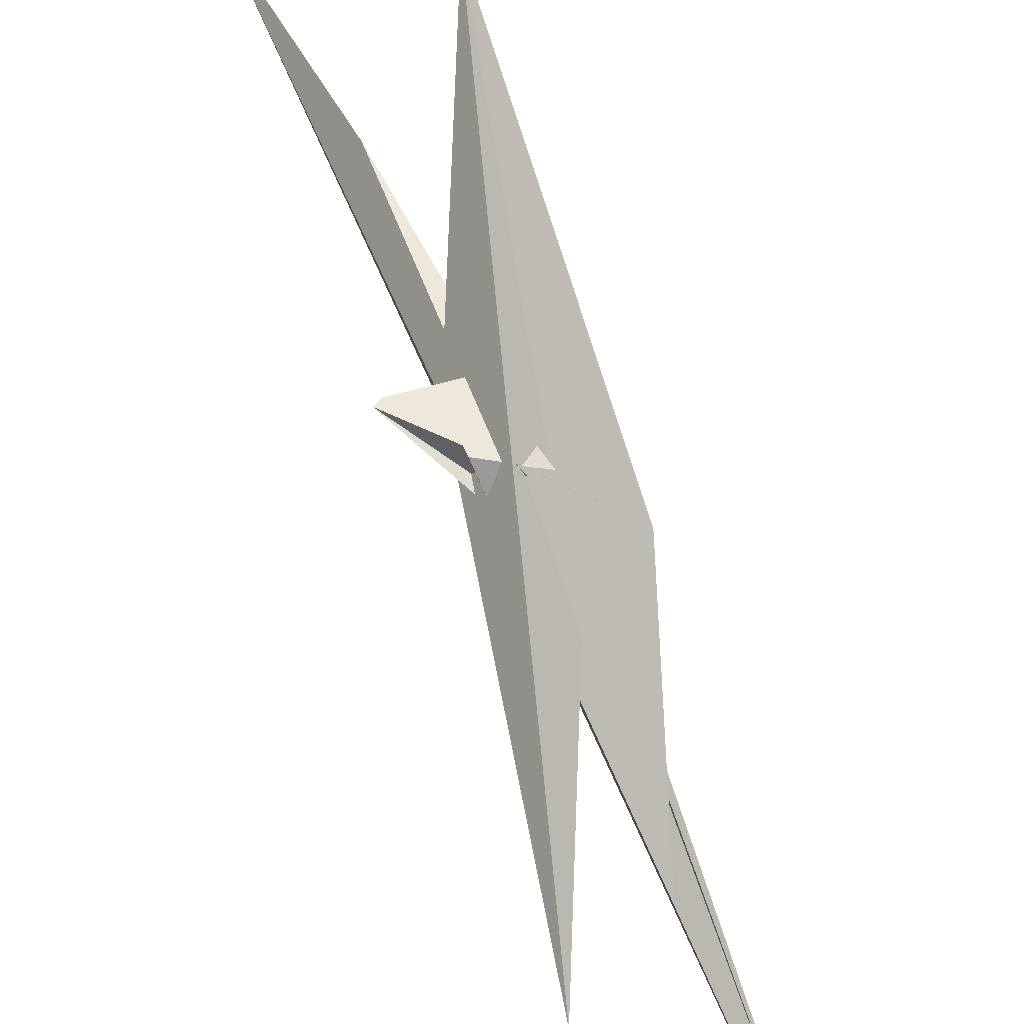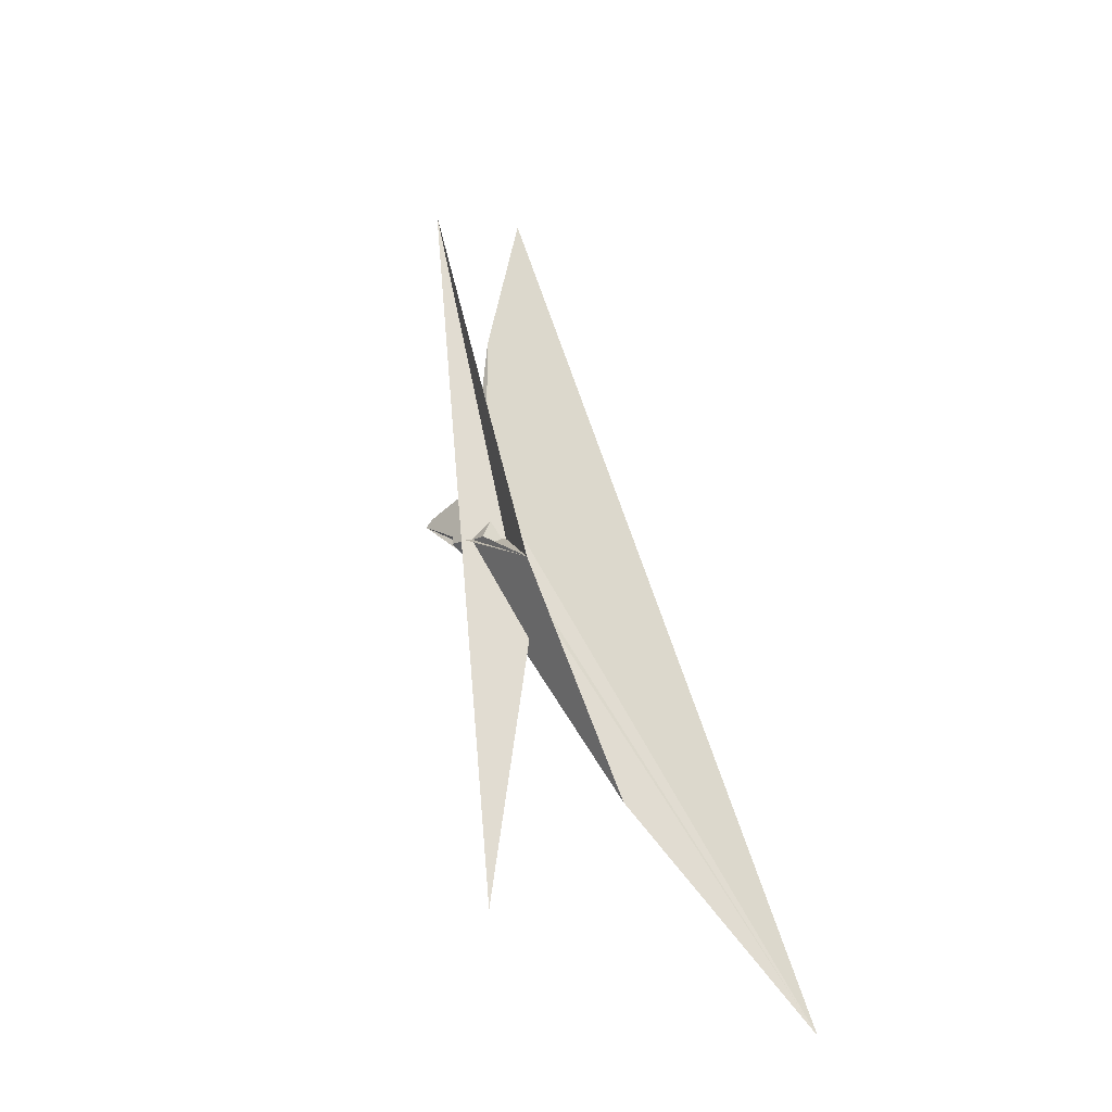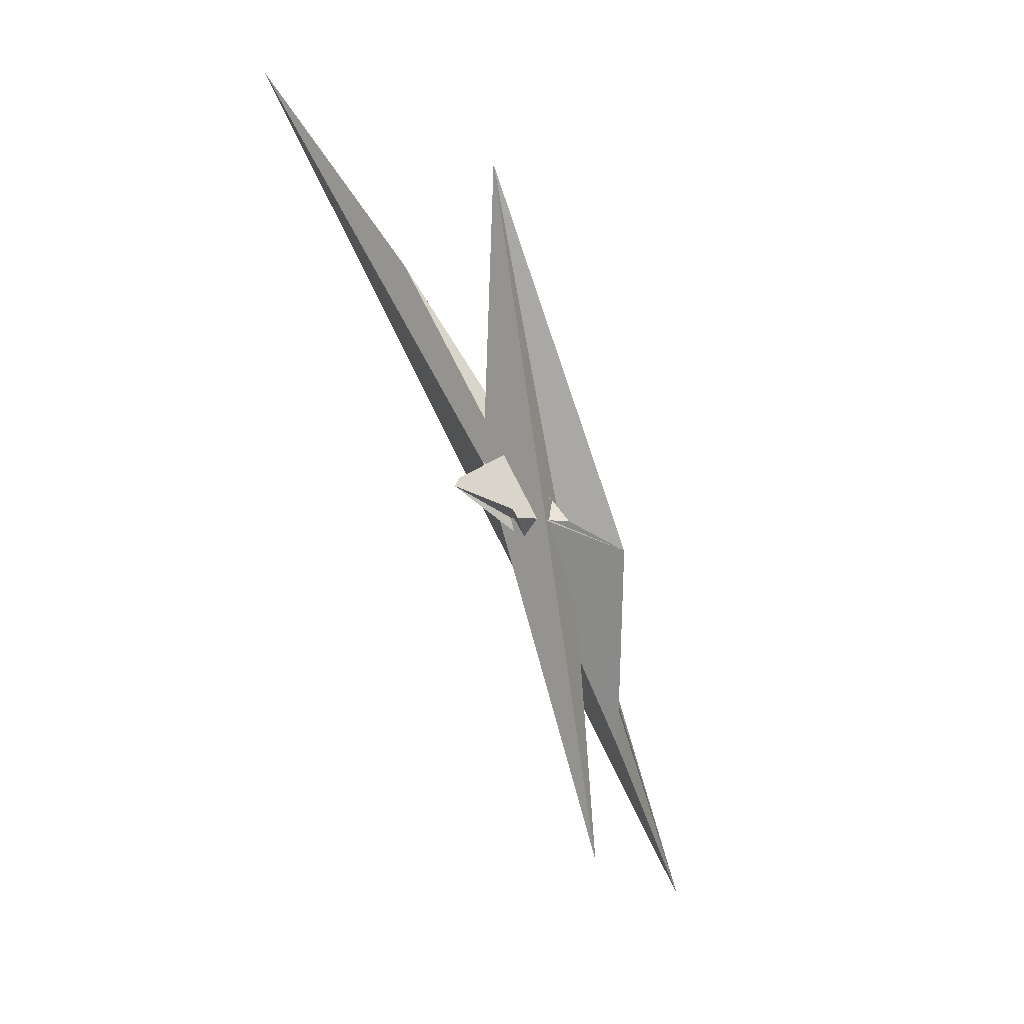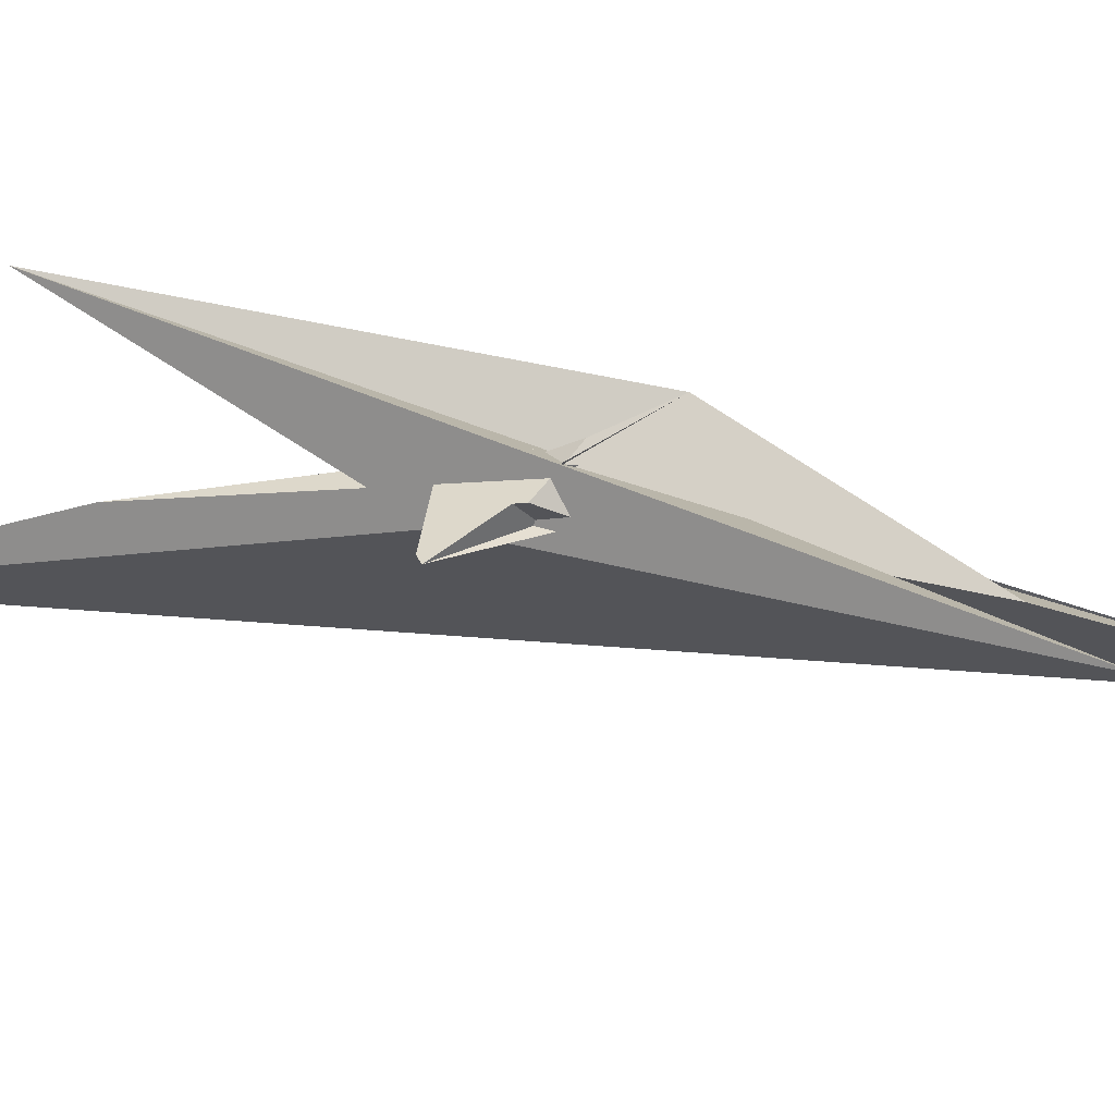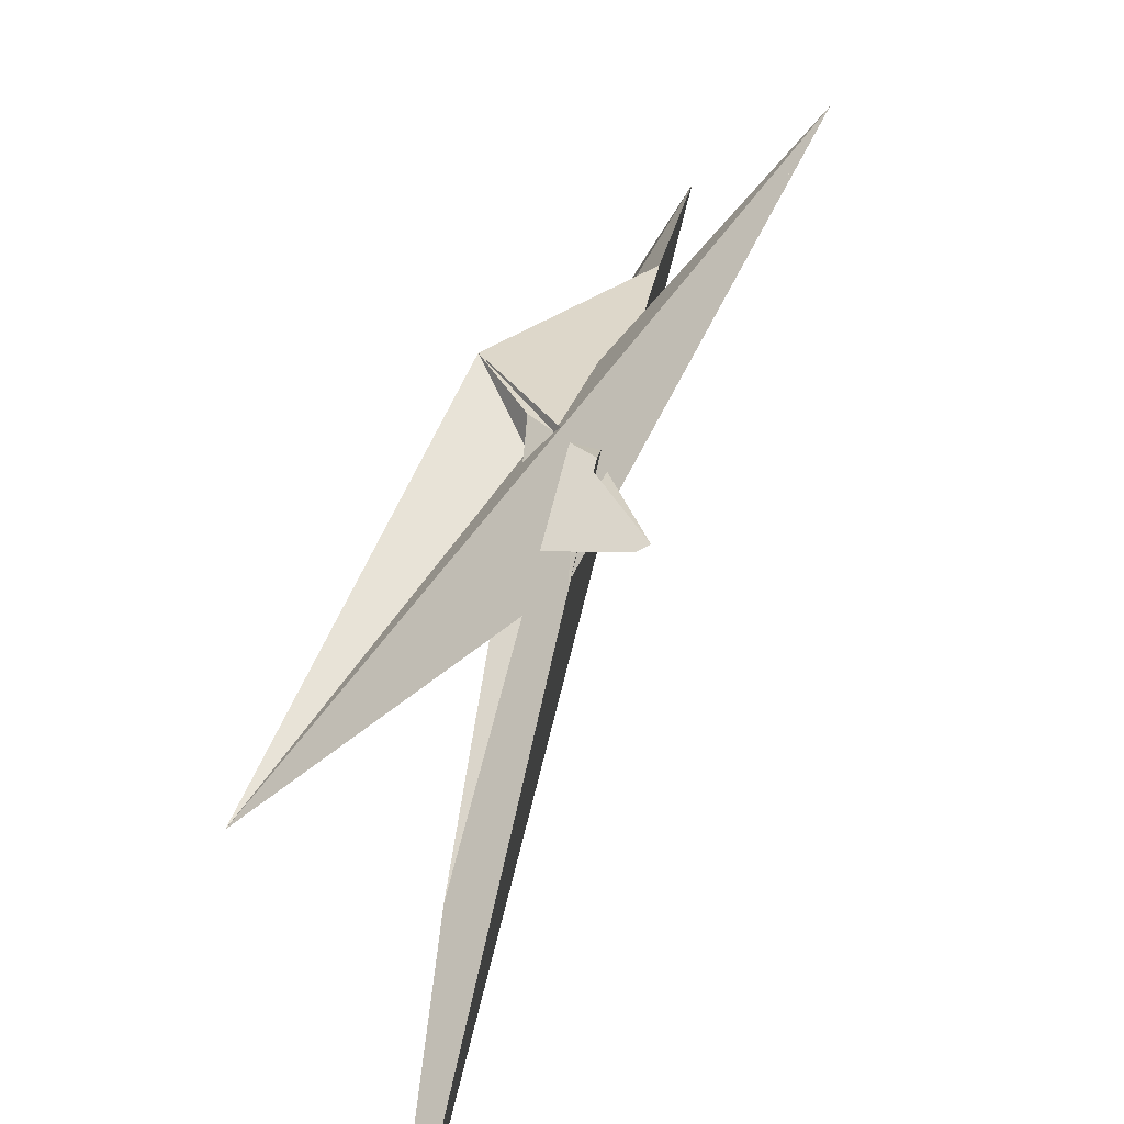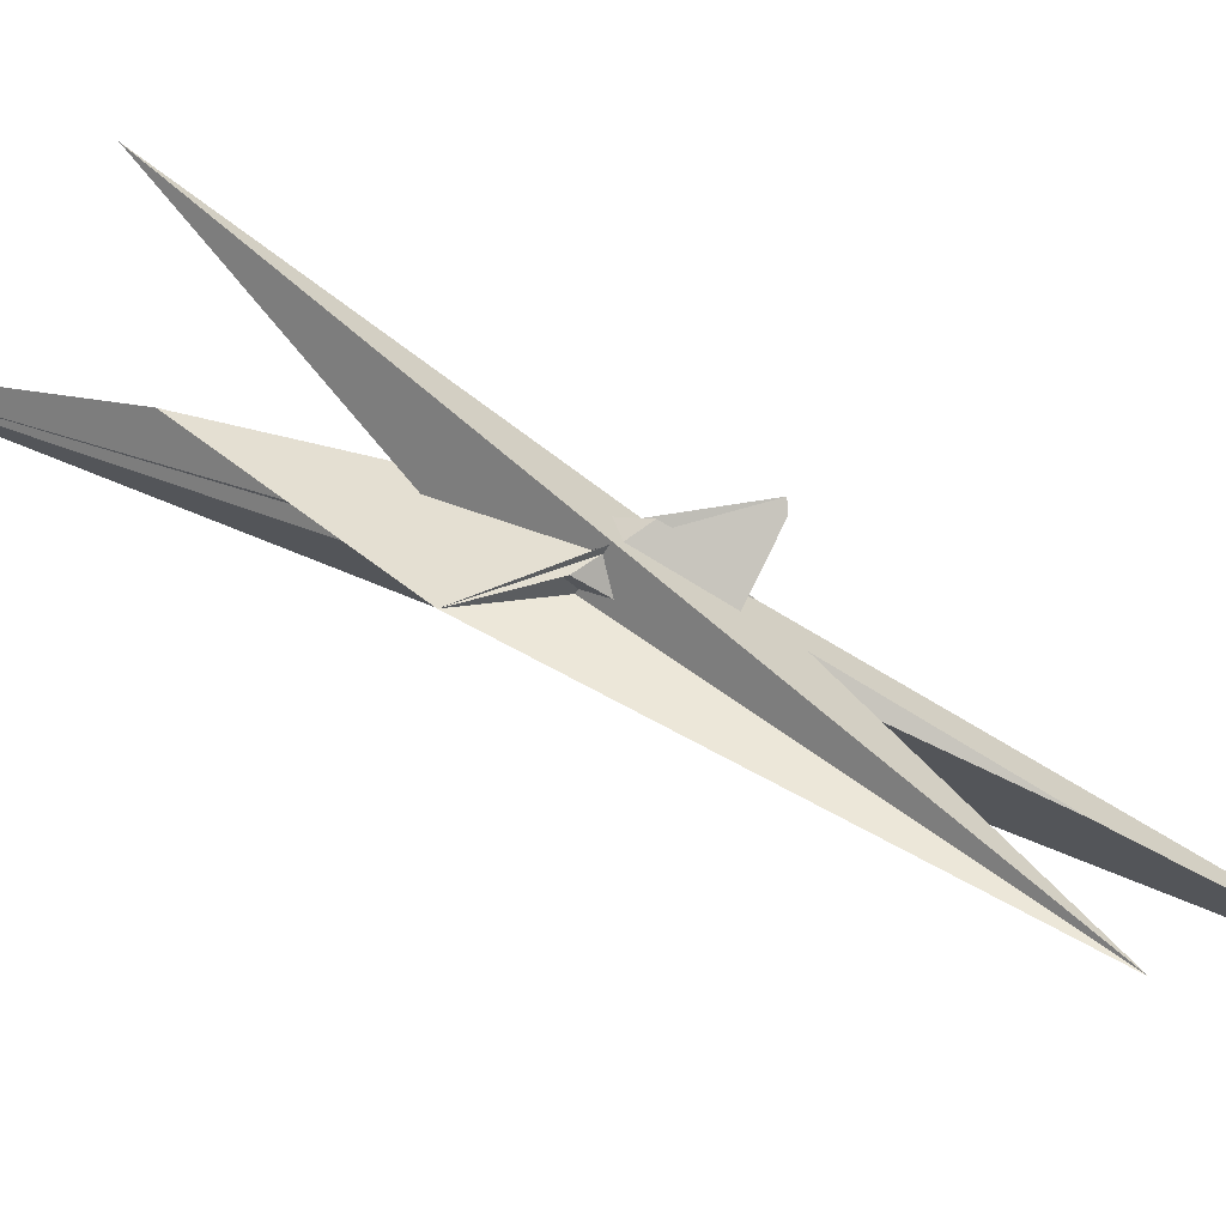
<metadata>
{"format":"obj","ext":"obj","renderer":"f3d","projection":"perspective","resolution":1024,"background":"white","views":[{"elev":72.5,"azim":3.4,"up":"+Z"},{"elev":-15.3,"azim":55.9,"up":"+Y"},{"elev":4.5,"azim":-18.2,"up":"+Y"},{"elev":60.0,"azim":-58.2,"up":"+Z"},{"elev":43.7,"azim":-142.2,"up":"+Z"},{"elev":70.0,"azim":139.8,"up":"+Z"}]}
</metadata>
<code>
v 41.74 -16.19 5.106
v -17.48 15.57 -12.17
v 9.86 -20.86 -8.215
v -9.86 20.86 -8.215
v 16.93 -12.49 -3.906
v 39.26 -19.69 3.491
v -6.822 33.33 -4.725
v 3.386 -25.03 -11.51
v 6.799 22.31 -1.438
v -22.64 26.2 -12.22
v -25.12 161.9 11.87
v -16.93 12.49 -3.906
v -39.26 19.69 3.491
v -0.7462 0.3255 10.97
v 0.7462 -0.3255 10.97
v 14.5 -5.061 7.291
v 13.6 -3.881 4.993
v -4.061 3.059 7.219
v 2.525 -0.03434 7.86
v 2.982 -0.3037 8.064
v 17.48 -15.57 -12.17
v -41.74 16.19 5.106
v -3.386 25.03 -11.51
v 6.822 -33.33 -4.725
v -6.799 -22.31 -1.438
v 22.64 -26.2 -12.22
v 25.12 -161.9 11.87
v 4.061 -3.059 7.219
v -14.5 5.061 7.291
v -13.6 3.881 4.993
v -2.982 0.3037 8.064
v -2.525 0.03434 7.86
v 12.69 -1.23 8.68
v -109.7 212.6 -87.67
v 109.7 -212.6 -87.67
v -54.27 118 -34.78
v 23.38 -27.19 -12.98
v 54.27 -118 -34.78
v -1.629 0.3409 8.107
v 1.629 -0.3409 8.107
v -3.094 0.05208 7.868
v -12.69 1.23 8.68
v -23.38 27.19 -12.98
v 3.094 -0.05208 7.868
f 1 2 8 3 4 10 11 9 7 5 6
f 1 2 12 13 18 14 15 20 19 17 16
f 3 4 23 21 22 13 12 24 25 27 26
f 5 6 28 15 14 31 32 30 29 22 21
f 5 7 36 34 35 37 17 16 33 23 21
f 1 6 28 38 24 25 41 39 40 33 16
f 2 8 42 29 30 43 34 35 38 24 12
f 7 9 44 40 39 42 29 22 13 18 36
f 3 8 42 39 41 31 32 19 17 37 26
f 10 11 27 25 41 31 14 18 36 34 43
f 4 10 43 30 32 19 20 44 40 33 23
f 9 11 27 26 37 35 38 28 15 20 44

</code>
